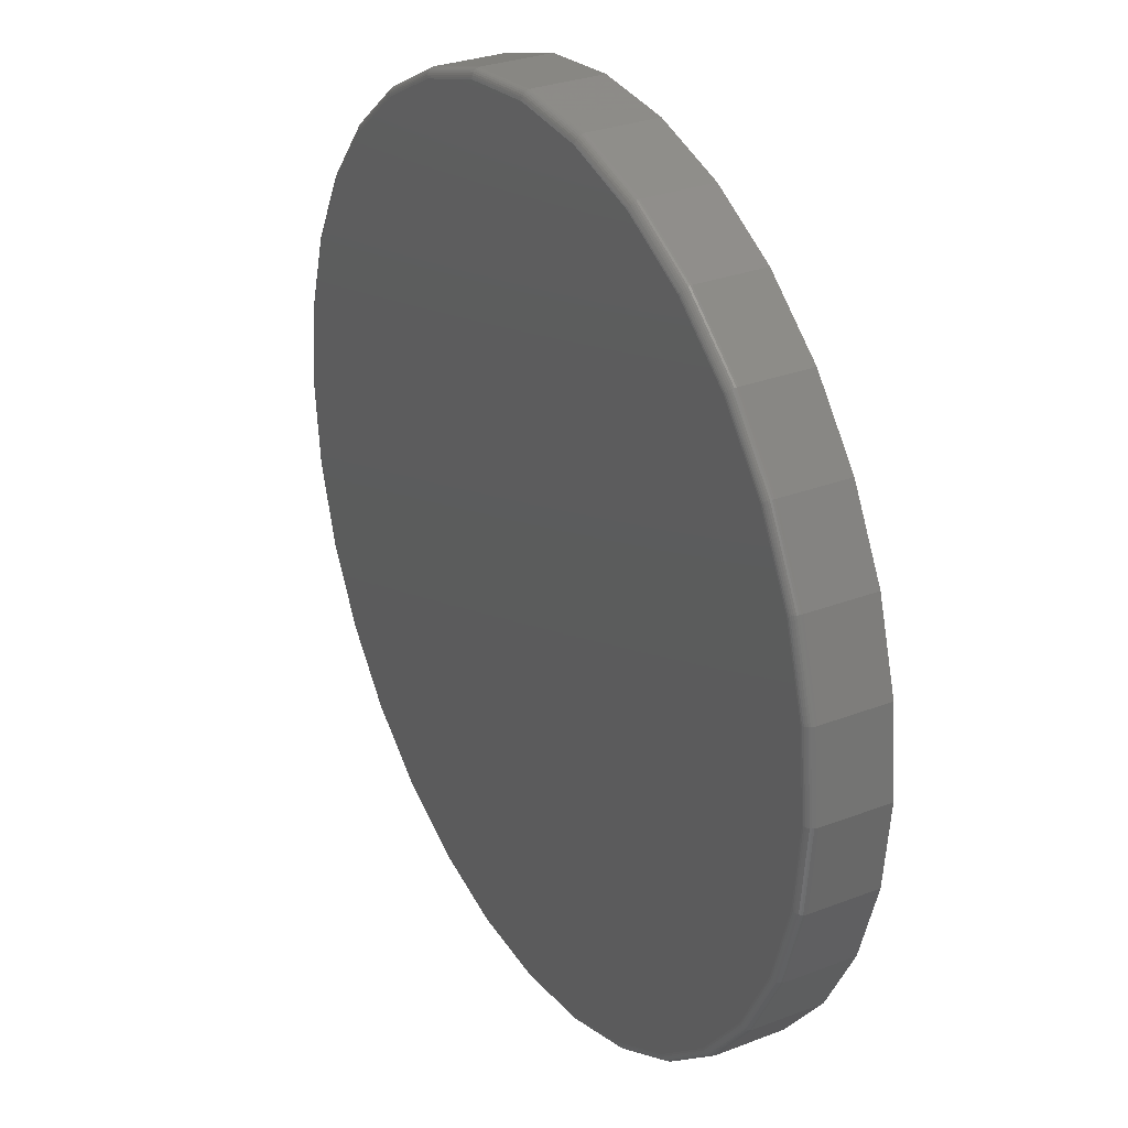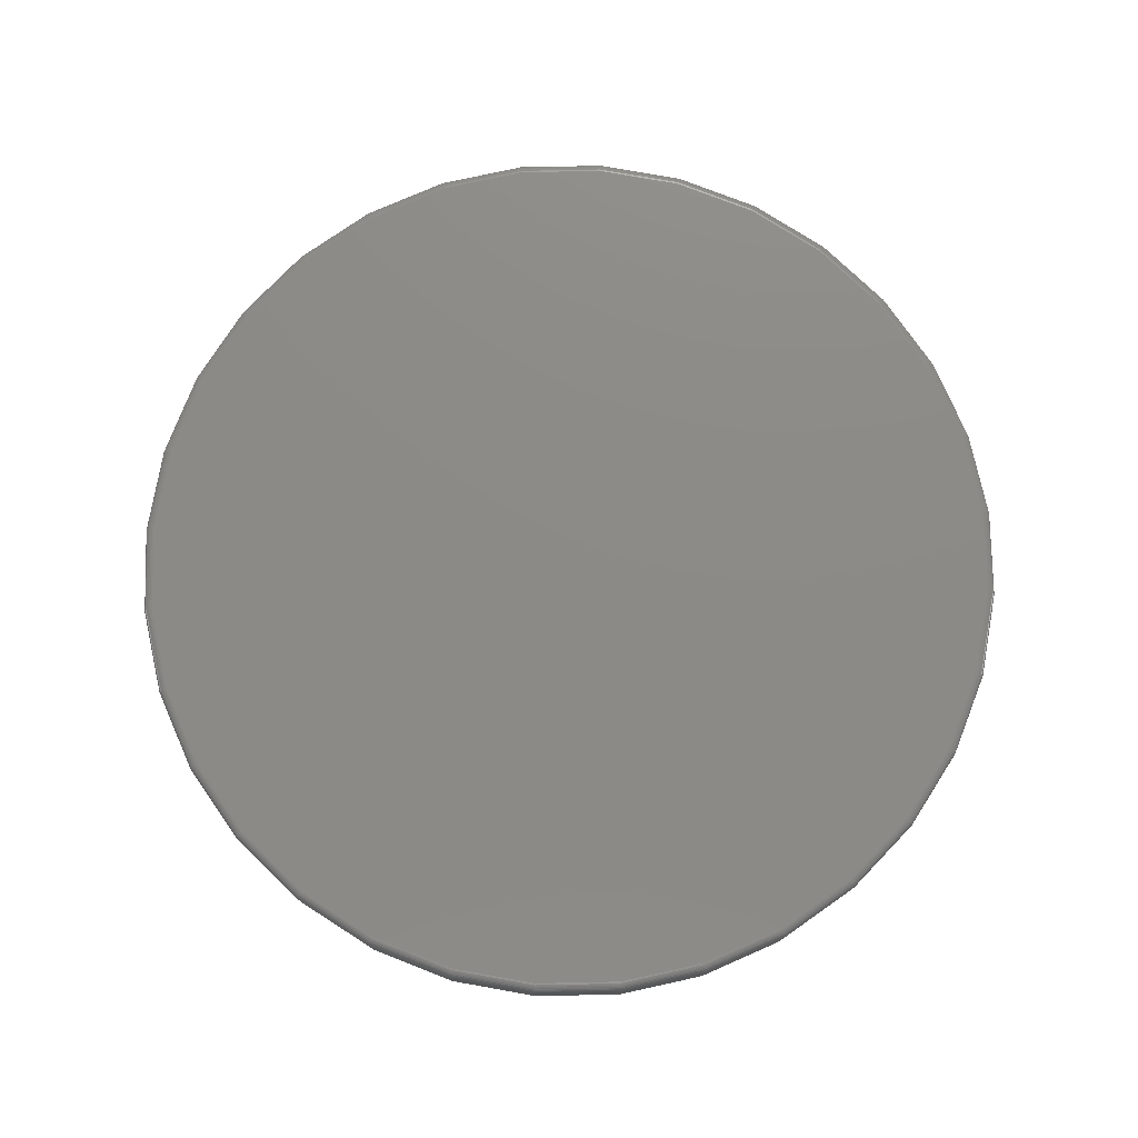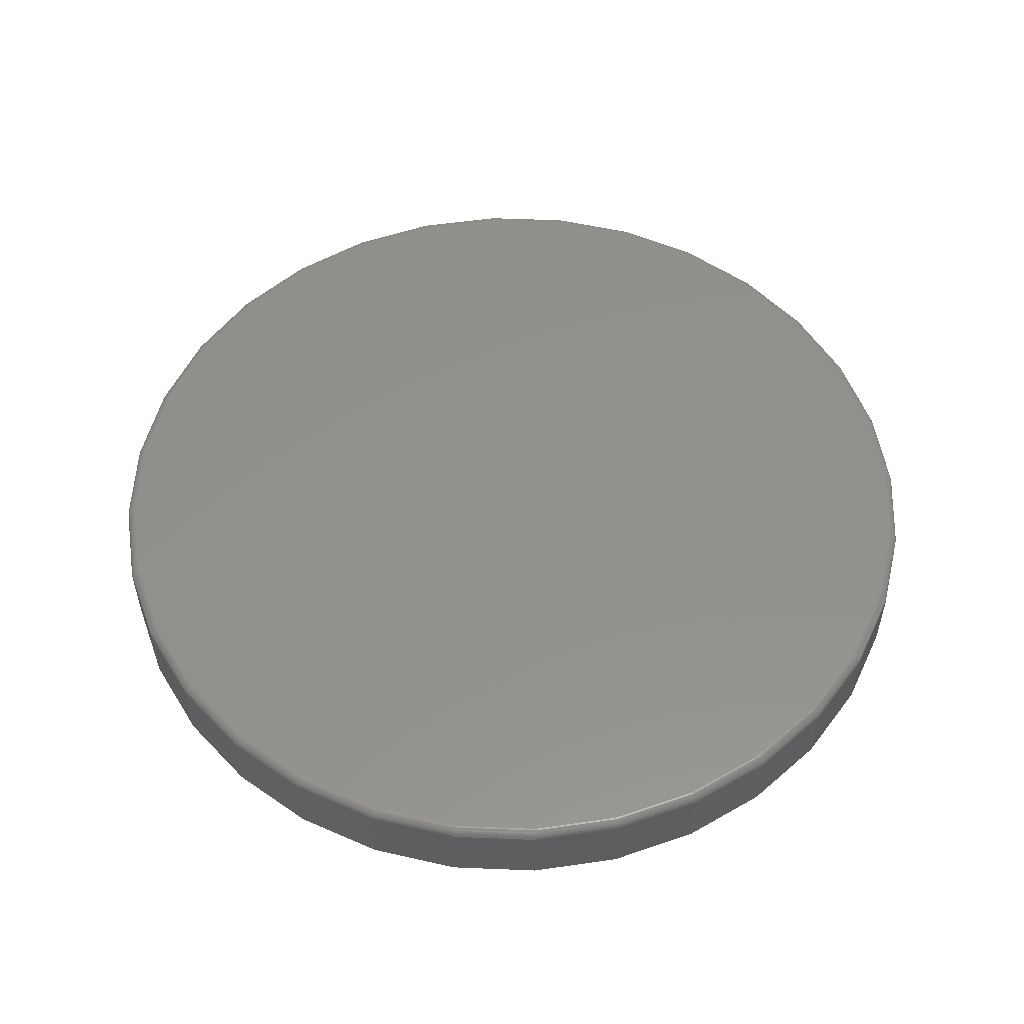
<metadata>
{"format":"stl","ext":"stl","renderer":"f3d","projection":"perspective","resolution":1024,"background":"white","views":[{"elev":29.7,"azim":60.6,"up":"+Y"},{"elev":77.0,"azim":-164.3,"up":"+Z"},{"elev":54.0,"azim":98.1,"up":"+Z"}]}
</metadata>
<code>
# stl→obj: 320 verts, 636 faces
v -0.1369 0.728 0.1328
v 0.1527 0.728 0.1328
v 0.007895 0.7423 0.1328
v 0.2919 0.6858 0.1328
v -0.2762 0.6858 0.1328
v 0.4203 0.6172 0.1328
v -0.4045 0.6172 0.1328
v 0.5328 0.5249 0.1328
v -0.517 0.5249 0.1328
v 0.6251 0.4124 0.1328
v -0.6093 0.4124 0.1328
v 0.6937 0.2841 0.1328
v -0.6779 0.2841 0.1328
v 0.7359 0.1448 0.1328
v -0.7201 0.1448 0.1328
v 0.7502 4.356e-16 0.1328
v -0.7344 -6.102e-16 0.1328
v 0.7359 -0.1448 0.1328
v -0.7201 -0.1448 0.1328
v 0.6937 -0.2841 0.1328
v -0.6779 -0.2841 0.1328
v 0.6251 -0.4124 0.1328
v -0.6093 -0.4124 0.1328
v 0.5328 -0.5249 0.1328
v -0.517 -0.5249 0.1328
v 0.4203 -0.6172 0.1328
v -0.4045 -0.6172 0.1328
v 0.2919 -0.6858 0.1328
v -0.2762 -0.6858 0.1328
v 0.1527 -0.728 0.1328
v -0.1369 -0.728 0.1328
v 0.007895 -0.7423 0.1328
v 0.7658 0 0
v 0.7658 -8.588e-16 0.1172
v 0.7512 -0.1479 0
v 0.7512 -0.1479 0.1172
v 0.7081 -0.29 0
v 0.7081 -0.29 0.1172
v 0.6381 -0.4211 0
v 0.6381 -0.4211 0.1172
v 0.5438 -0.5359 0
v 0.5438 -0.5359 0.1172
v 0.429 -0.6302 0
v 0.429 -0.6302 0.1172
v 0.2979 -0.7002 0
v 0.2979 -0.7002 0.1172
v 0.1558 -0.7433 0
v 0.1558 -0.7433 0.1172
v 0.007895 -0.7579 0
v 0.007895 -0.7579 0.1172
v -0.14 -0.7433 0
v -0.14 -0.7433 0.1172
v -0.2821 -0.7002 0
v -0.2821 -0.7002 0.1172
v -0.4132 -0.6302 0
v -0.4132 -0.6302 0.1172
v -0.528 -0.5359 0
v -0.528 -0.5359 0.1172
v -0.6223 -0.4211 0
v -0.6223 -0.4211 0.1172
v -0.6923 -0.29 0
v -0.6923 -0.29 0.1172
v -0.7354 -0.1479 0
v -0.7354 -0.1479 0.1172
v -0.75 9.281e-17 0
v -0.75 9.281e-17 0.1172
v -0.7354 0.1479 0
v -0.7354 0.1479 0.1172
v -0.6923 0.29 0
v -0.6923 0.29 0.1172
v -0.6223 0.4211 0
v -0.6223 0.4211 0.1172
v -0.528 0.5359 0
v -0.528 0.5359 0.1172
v -0.4132 0.6302 0
v -0.4132 0.6302 0.1172
v -0.2821 0.7002 0
v -0.2821 0.7002 0.1172
v -0.14 0.7433 0
v -0.14 0.7433 0.1172
v 0.007895 0.7579 0
v 0.007895 0.7579 0.1172
v 0.1558 0.7433 0
v 0.1558 0.7433 0.1172
v 0.2979 0.7002 0
v 0.2979 0.7002 0.1172
v 0.429 0.6302 0
v 0.429 0.6302 0.1172
v 0.5438 0.5359 0
v 0.5438 0.5359 0.1172
v 0.6381 0.4211 0
v 0.6381 0.4211 0.1172
v 0.7081 0.29 0
v 0.7081 0.29 0.1172
v 0.7512 0.1479 0
v 0.7512 0.1479 0.1172
v -0.7374 5.551e-17 0.1325
v -0.7231 0.1454 0.1325
v -0.7404 1.11e-16 0.1316
v -0.726 0.146 0.1316
v -0.7431 0 0.1302
v -0.7286 0.1465 0.1302
v -0.7454 0 0.1282
v -0.7309 0.147 0.1282
v -0.7474 5.551e-17 0.1259
v -0.7329 0.1473 0.1259
v -0.7488 5.551e-17 0.1232
v -0.7343 0.1476 0.1232
v -0.7497 5.551e-17 0.1202
v -0.7351 0.1478 0.1202
v 0.7389 0.1454 0.1325
v 0.7532 -1.11e-15 0.1325
v 0.7418 0.146 0.1316
v 0.7561 -1.11e-15 0.1316
v 0.7444 0.1465 0.1302
v 0.7588 -1.166e-15 0.1302
v 0.7467 0.147 0.1282
v 0.7612 -1.221e-15 0.1282
v 0.7486 0.1473 0.1259
v 0.7632 -1.166e-15 0.1259
v 0.7501 0.1476 0.1232
v 0.7646 -1.166e-15 0.1232
v 0.7509 0.1478 0.1202
v 0.7655 -1.166e-15 0.1202
v 0.6965 0.2852 0.1325
v 0.6992 0.2863 0.1316
v 0.7017 0.2874 0.1302
v 0.7039 0.2883 0.1282
v 0.7057 0.289 0.1259
v 0.707 0.2896 0.1232
v 0.7078 0.2899 0.1202
v 0.6276 0.4141 0.1325
v 0.63 0.4157 0.1316
v 0.6323 0.4172 0.1302
v 0.6343 0.4185 0.1282
v 0.6359 0.4196 0.1259
v 0.6371 0.4204 0.1232
v 0.6378 0.4209 0.1202
v 0.5349 0.527 0.1325
v 0.537 0.5291 0.1316
v 0.5389 0.531 0.1302
v 0.5406 0.5327 0.1282
v 0.5419 0.5341 0.1259
v 0.543 0.5351 0.1232
v 0.5436 0.5357 0.1202
v 0.422 0.6197 0.1325
v 0.4236 0.6221 0.1316
v 0.4251 0.6244 0.1302
v 0.4264 0.6264 0.1282
v 0.4275 0.628 0.1259
v 0.4283 0.6292 0.1232
v 0.4288 0.6299 0.1202
v 0.2931 0.6886 0.1325
v 0.2942 0.6913 0.1316
v 0.2953 0.6938 0.1302
v 0.2962 0.696 0.1282
v 0.2969 0.6978 0.1259
v 0.2975 0.6991 0.1232
v 0.2978 0.6999 0.1202
v 0.1533 0.731 0.1325
v 0.1539 0.7339 0.1316
v 0.1544 0.7365 0.1302
v 0.1549 0.7388 0.1282
v 0.1552 0.7407 0.1259
v 0.1555 0.7422 0.1232
v 0.1557 0.743 0.1202
v 0.007895 0.7453 0.1325
v 0.007895 0.7482 0.1316
v 0.007895 0.751 0.1302
v 0.007895 0.7533 0.1282
v 0.007895 0.7553 0.1259
v 0.007895 0.7567 0.1232
v 0.007895 0.7576 0.1202
v -0.1375 0.731 0.1325
v -0.1381 0.7339 0.1316
v -0.1386 0.7365 0.1302
v -0.1391 0.7388 0.1282
v -0.1394 0.7407 0.1259
v -0.1397 0.7422 0.1232
v -0.1399 0.743 0.1202
v -0.2773 0.6886 0.1325
v -0.2784 0.6913 0.1316
v -0.2795 0.6938 0.1302
v -0.2804 0.696 0.1282
v -0.2811 0.6978 0.1259
v -0.2817 0.6991 0.1232
v -0.282 0.6999 0.1202
v -0.4062 0.6197 0.1325
v -0.4078 0.6221 0.1316
v -0.4093 0.6244 0.1302
v -0.4106 0.6264 0.1282
v -0.4117 0.628 0.1259
v -0.4125 0.6292 0.1232
v -0.413 0.6299 0.1202
v -0.5191 0.527 0.1325
v -0.5212 0.5291 0.1316
v -0.5231 0.531 0.1302
v -0.5248 0.5327 0.1282
v -0.5262 0.5341 0.1259
v -0.5272 0.5351 0.1232
v -0.5278 0.5357 0.1202
v -0.6118 0.4141 0.1325
v -0.6143 0.4157 0.1316
v -0.6165 0.4172 0.1302
v -0.6185 0.4185 0.1282
v -0.6201 0.4196 0.1259
v -0.6213 0.4204 0.1232
v -0.622 0.4209 0.1202
v -0.6807 0.2852 0.1325
v -0.6834 0.2863 0.1316
v -0.6859 0.2874 0.1302
v -0.6881 0.2883 0.1282
v -0.6899 0.289 0.1259
v -0.6912 0.2896 0.1232
v -0.692 0.2899 0.1202
v 0.7389 -0.1454 0.1325
v 0.7418 -0.146 0.1316
v 0.7444 -0.1465 0.1302
v 0.7467 -0.147 0.1282
v 0.7486 -0.1473 0.1259
v 0.7501 -0.1476 0.1232
v 0.7509 -0.1478 0.1202
v -0.7231 -0.1454 0.1325
v -0.726 -0.146 0.1316
v -0.7286 -0.1465 0.1302
v -0.7309 -0.147 0.1282
v -0.7329 -0.1473 0.1259
v -0.7343 -0.1476 0.1232
v -0.7351 -0.1478 0.1202
v -0.6807 -0.2852 0.1325
v -0.6834 -0.2863 0.1316
v -0.6859 -0.2874 0.1302
v -0.6881 -0.2883 0.1282
v -0.6899 -0.289 0.1259
v -0.6912 -0.2896 0.1232
v -0.692 -0.2899 0.1202
v -0.6118 -0.4141 0.1325
v -0.6143 -0.4157 0.1316
v -0.6165 -0.4172 0.1302
v -0.6185 -0.4185 0.1282
v -0.6201 -0.4196 0.1259
v -0.6213 -0.4204 0.1232
v -0.622 -0.4209 0.1202
v -0.5191 -0.527 0.1325
v -0.5212 -0.5291 0.1316
v -0.5231 -0.531 0.1302
v -0.5248 -0.5327 0.1282
v -0.5262 -0.5341 0.1259
v -0.5272 -0.5351 0.1232
v -0.5278 -0.5357 0.1202
v -0.4062 -0.6197 0.1325
v -0.4078 -0.6221 0.1316
v -0.4093 -0.6244 0.1302
v -0.4106 -0.6264 0.1282
v -0.4117 -0.628 0.1259
v -0.4125 -0.6292 0.1232
v -0.413 -0.6299 0.1202
v -0.2773 -0.6886 0.1325
v -0.2784 -0.6913 0.1316
v -0.2795 -0.6938 0.1302
v -0.2804 -0.696 0.1282
v -0.2811 -0.6978 0.1259
v -0.2817 -0.6991 0.1232
v -0.282 -0.6999 0.1202
v -0.1375 -0.731 0.1325
v -0.1381 -0.7339 0.1316
v -0.1386 -0.7365 0.1302
v -0.1391 -0.7388 0.1282
v -0.1394 -0.7407 0.1259
v -0.1397 -0.7422 0.1232
v -0.1399 -0.743 0.1202
v 0.007895 -0.7453 0.1325
v 0.007895 -0.7482 0.1316
v 0.007895 -0.751 0.1302
v 0.007895 -0.7533 0.1282
v 0.007895 -0.7553 0.1259
v 0.007895 -0.7567 0.1232
v 0.007895 -0.7576 0.1202
v 0.1533 -0.731 0.1325
v 0.1539 -0.7339 0.1316
v 0.1544 -0.7365 0.1302
v 0.1549 -0.7388 0.1282
v 0.1552 -0.7407 0.1259
v 0.1555 -0.7422 0.1232
v 0.1557 -0.743 0.1202
v 0.2931 -0.6886 0.1325
v 0.2942 -0.6913 0.1316
v 0.2953 -0.6938 0.1302
v 0.2962 -0.696 0.1282
v 0.2969 -0.6978 0.1259
v 0.2975 -0.6991 0.1232
v 0.2978 -0.6999 0.1202
v 0.422 -0.6197 0.1325
v 0.4236 -0.6221 0.1316
v 0.4251 -0.6244 0.1302
v 0.4264 -0.6264 0.1282
v 0.4275 -0.628 0.1259
v 0.4283 -0.6292 0.1232
v 0.4288 -0.6299 0.1202
v 0.5349 -0.527 0.1325
v 0.537 -0.5291 0.1316
v 0.5389 -0.531 0.1302
v 0.5406 -0.5327 0.1282
v 0.5419 -0.5341 0.1259
v 0.543 -0.5351 0.1232
v 0.5436 -0.5357 0.1202
v 0.6276 -0.4141 0.1325
v 0.63 -0.4157 0.1316
v 0.6323 -0.4172 0.1302
v 0.6343 -0.4185 0.1282
v 0.6359 -0.4196 0.1259
v 0.6371 -0.4204 0.1232
v 0.6378 -0.4209 0.1202
v 0.6965 -0.2852 0.1325
v 0.6992 -0.2863 0.1316
v 0.7017 -0.2874 0.1302
v 0.7039 -0.2883 0.1282
v 0.7057 -0.289 0.1259
v 0.707 -0.2896 0.1232
v 0.7078 -0.2899 0.1202
f 1 2 3
f 2 1 4
f 4 1 5
f 4 5 6
f 6 5 7
f 6 7 8
f 8 7 9
f 8 9 10
f 10 9 11
f 10 11 12
f 12 11 13
f 12 13 14
f 14 13 15
f 14 15 16
f 16 15 17
f 16 17 18
f 18 17 19
f 18 19 20
f 20 19 21
f 20 21 22
f 22 21 23
f 22 23 24
f 24 23 25
f 24 25 26
f 26 25 27
f 26 27 28
f 28 27 29
f 28 29 30
f 30 29 31
f 30 31 32
f 33 34 35
f 35 34 36
f 35 36 37
f 37 36 38
f 37 38 39
f 39 38 40
f 39 40 41
f 41 40 42
f 41 42 43
f 43 42 44
f 43 44 45
f 45 44 46
f 45 46 47
f 47 46 48
f 47 48 49
f 49 48 50
f 49 50 51
f 51 50 52
f 51 52 53
f 53 52 54
f 53 54 55
f 55 54 56
f 55 56 57
f 57 56 58
f 57 58 59
f 59 58 60
f 59 60 61
f 61 60 62
f 61 62 63
f 63 62 64
f 63 64 65
f 65 64 66
f 65 66 67
f 67 66 68
f 67 68 69
f 69 68 70
f 69 70 71
f 71 70 72
f 71 72 73
f 73 72 74
f 73 74 75
f 75 74 76
f 75 76 77
f 77 76 78
f 77 78 79
f 79 78 80
f 79 80 81
f 81 80 82
f 81 82 83
f 83 82 84
f 83 84 85
f 85 84 86
f 85 86 87
f 87 86 88
f 87 88 89
f 89 88 90
f 89 90 91
f 91 90 92
f 91 92 93
f 93 92 94
f 93 94 95
f 95 94 96
f 95 96 33
f 33 96 34
f 17 15 97
f 97 15 98
f 97 98 99
f 99 98 100
f 99 100 101
f 101 100 102
f 101 102 103
f 103 102 104
f 103 104 105
f 105 104 106
f 105 106 107
f 107 106 108
f 107 108 109
f 109 108 110
f 109 110 66
f 66 110 68
f 14 16 111
f 111 16 112
f 111 112 113
f 113 112 114
f 113 114 115
f 115 114 116
f 115 116 117
f 117 116 118
f 117 118 119
f 119 118 120
f 119 120 121
f 121 120 122
f 121 122 123
f 123 122 124
f 123 124 96
f 96 124 34
f 12 14 125
f 125 14 111
f 125 111 126
f 126 111 113
f 126 113 127
f 127 113 115
f 127 115 128
f 128 115 117
f 128 117 129
f 129 117 119
f 129 119 130
f 130 119 121
f 130 121 131
f 131 121 123
f 131 123 94
f 94 123 96
f 10 12 132
f 132 12 125
f 132 125 133
f 133 125 126
f 133 126 134
f 134 126 127
f 134 127 135
f 135 127 128
f 135 128 136
f 136 128 129
f 136 129 137
f 137 129 130
f 137 130 138
f 138 130 131
f 138 131 92
f 92 131 94
f 8 10 139
f 139 10 132
f 139 132 140
f 140 132 133
f 140 133 141
f 141 133 134
f 141 134 142
f 142 134 135
f 142 135 143
f 143 135 136
f 143 136 144
f 144 136 137
f 144 137 145
f 145 137 138
f 145 138 90
f 90 138 92
f 6 8 146
f 146 8 139
f 146 139 147
f 147 139 140
f 147 140 148
f 148 140 141
f 148 141 149
f 149 141 142
f 149 142 150
f 150 142 143
f 150 143 151
f 151 143 144
f 151 144 152
f 152 144 145
f 152 145 88
f 88 145 90
f 4 6 153
f 153 6 146
f 153 146 154
f 154 146 147
f 154 147 155
f 155 147 148
f 155 148 156
f 156 148 149
f 156 149 157
f 157 149 150
f 157 150 158
f 158 150 151
f 158 151 159
f 159 151 152
f 159 152 86
f 86 152 88
f 2 4 160
f 160 4 153
f 160 153 161
f 161 153 154
f 161 154 162
f 162 154 155
f 162 155 163
f 163 155 156
f 163 156 164
f 164 156 157
f 164 157 165
f 165 157 158
f 165 158 166
f 166 158 159
f 166 159 84
f 84 159 86
f 3 2 167
f 167 2 160
f 167 160 168
f 168 160 161
f 168 161 169
f 169 161 162
f 169 162 170
f 170 162 163
f 170 163 171
f 171 163 164
f 171 164 172
f 172 164 165
f 172 165 173
f 173 165 166
f 173 166 82
f 82 166 84
f 1 3 174
f 174 3 167
f 174 167 175
f 175 167 168
f 175 168 176
f 176 168 169
f 176 169 177
f 177 169 170
f 177 170 178
f 178 170 171
f 178 171 179
f 179 171 172
f 179 172 180
f 180 172 173
f 180 173 80
f 80 173 82
f 5 1 181
f 181 1 174
f 181 174 182
f 182 174 175
f 182 175 183
f 183 175 176
f 183 176 184
f 184 176 177
f 184 177 185
f 185 177 178
f 185 178 186
f 186 178 179
f 186 179 187
f 187 179 180
f 187 180 78
f 78 180 80
f 7 5 188
f 188 5 181
f 188 181 189
f 189 181 182
f 189 182 190
f 190 182 183
f 190 183 191
f 191 183 184
f 191 184 192
f 192 184 185
f 192 185 193
f 193 185 186
f 193 186 194
f 194 186 187
f 194 187 76
f 76 187 78
f 9 7 195
f 195 7 188
f 195 188 196
f 196 188 189
f 196 189 197
f 197 189 190
f 197 190 198
f 198 190 191
f 198 191 199
f 199 191 192
f 199 192 200
f 200 192 193
f 200 193 201
f 201 193 194
f 201 194 74
f 74 194 76
f 11 9 202
f 202 9 195
f 202 195 203
f 203 195 196
f 203 196 204
f 204 196 197
f 204 197 205
f 205 197 198
f 205 198 206
f 206 198 199
f 206 199 207
f 207 199 200
f 207 200 208
f 208 200 201
f 208 201 72
f 72 201 74
f 13 11 209
f 209 11 202
f 209 202 210
f 210 202 203
f 210 203 211
f 211 203 204
f 211 204 212
f 212 204 205
f 212 205 213
f 213 205 206
f 213 206 214
f 214 206 207
f 214 207 215
f 215 207 208
f 215 208 70
f 70 208 72
f 15 13 98
f 98 13 209
f 98 209 100
f 100 209 210
f 100 210 102
f 102 210 211
f 102 211 104
f 104 211 212
f 104 212 106
f 106 212 213
f 106 213 108
f 108 213 214
f 108 214 110
f 110 214 215
f 110 215 68
f 68 215 70
f 16 18 112
f 112 18 216
f 112 216 114
f 114 216 217
f 114 217 116
f 116 217 218
f 116 218 118
f 118 218 219
f 118 219 120
f 120 219 220
f 120 220 122
f 122 220 221
f 122 221 124
f 124 221 222
f 124 222 34
f 34 222 36
f 19 17 223
f 223 17 97
f 223 97 224
f 224 97 99
f 224 99 225
f 225 99 101
f 225 101 226
f 226 101 103
f 226 103 227
f 227 103 105
f 227 105 228
f 228 105 107
f 228 107 229
f 229 107 109
f 229 109 64
f 64 109 66
f 21 19 230
f 230 19 223
f 230 223 231
f 231 223 224
f 231 224 232
f 232 224 225
f 232 225 233
f 233 225 226
f 233 226 234
f 234 226 227
f 234 227 235
f 235 227 228
f 235 228 236
f 236 228 229
f 236 229 62
f 62 229 64
f 23 21 237
f 237 21 230
f 237 230 238
f 238 230 231
f 238 231 239
f 239 231 232
f 239 232 240
f 240 232 233
f 240 233 241
f 241 233 234
f 241 234 242
f 242 234 235
f 242 235 243
f 243 235 236
f 243 236 60
f 60 236 62
f 25 23 244
f 244 23 237
f 244 237 245
f 245 237 238
f 245 238 246
f 246 238 239
f 246 239 247
f 247 239 240
f 247 240 248
f 248 240 241
f 248 241 249
f 249 241 242
f 249 242 250
f 250 242 243
f 250 243 58
f 58 243 60
f 27 25 251
f 251 25 244
f 251 244 252
f 252 244 245
f 252 245 253
f 253 245 246
f 253 246 254
f 254 246 247
f 254 247 255
f 255 247 248
f 255 248 256
f 256 248 249
f 256 249 257
f 257 249 250
f 257 250 56
f 56 250 58
f 29 27 258
f 258 27 251
f 258 251 259
f 259 251 252
f 259 252 260
f 260 252 253
f 260 253 261
f 261 253 254
f 261 254 262
f 262 254 255
f 262 255 263
f 263 255 256
f 263 256 264
f 264 256 257
f 264 257 54
f 54 257 56
f 31 29 265
f 265 29 258
f 265 258 266
f 266 258 259
f 266 259 267
f 267 259 260
f 267 260 268
f 268 260 261
f 268 261 269
f 269 261 262
f 269 262 270
f 270 262 263
f 270 263 271
f 271 263 264
f 271 264 52
f 52 264 54
f 32 31 272
f 272 31 265
f 272 265 273
f 273 265 266
f 273 266 274
f 274 266 267
f 274 267 275
f 275 267 268
f 275 268 276
f 276 268 269
f 276 269 277
f 277 269 270
f 277 270 278
f 278 270 271
f 278 271 50
f 50 271 52
f 30 32 279
f 279 32 272
f 279 272 280
f 280 272 273
f 280 273 281
f 281 273 274
f 281 274 282
f 282 274 275
f 282 275 283
f 283 275 276
f 283 276 284
f 284 276 277
f 284 277 285
f 285 277 278
f 285 278 48
f 48 278 50
f 28 30 286
f 286 30 279
f 286 279 287
f 287 279 280
f 287 280 288
f 288 280 281
f 288 281 289
f 289 281 282
f 289 282 290
f 290 282 283
f 290 283 291
f 291 283 284
f 291 284 292
f 292 284 285
f 292 285 46
f 46 285 48
f 26 28 293
f 293 28 286
f 293 286 294
f 294 286 287
f 294 287 295
f 295 287 288
f 295 288 296
f 296 288 289
f 296 289 297
f 297 289 290
f 297 290 298
f 298 290 291
f 298 291 299
f 299 291 292
f 299 292 44
f 44 292 46
f 24 26 300
f 300 26 293
f 300 293 301
f 301 293 294
f 301 294 302
f 302 294 295
f 302 295 303
f 303 295 296
f 303 296 304
f 304 296 297
f 304 297 305
f 305 297 298
f 305 298 306
f 306 298 299
f 306 299 42
f 42 299 44
f 22 24 307
f 307 24 300
f 307 300 308
f 308 300 301
f 308 301 309
f 309 301 302
f 309 302 310
f 310 302 303
f 310 303 311
f 311 303 304
f 311 304 312
f 312 304 305
f 312 305 313
f 313 305 306
f 313 306 40
f 40 306 42
f 20 22 314
f 314 22 307
f 314 307 315
f 315 307 308
f 315 308 316
f 316 308 309
f 316 309 317
f 317 309 310
f 317 310 318
f 318 310 311
f 318 311 319
f 319 311 312
f 319 312 320
f 320 312 313
f 320 313 38
f 38 313 40
f 18 20 216
f 216 20 314
f 216 314 217
f 217 314 315
f 217 315 218
f 218 315 316
f 218 316 219
f 219 316 317
f 219 317 220
f 220 317 318
f 220 318 221
f 221 318 319
f 221 319 222
f 222 319 320
f 222 320 36
f 36 320 38
f 81 83 79
f 49 51 47
f 47 51 53
f 47 53 45
f 45 53 55
f 45 55 43
f 43 55 57
f 43 57 41
f 41 57 59
f 41 59 39
f 39 59 61
f 39 61 37
f 37 61 63
f 37 63 35
f 35 63 65
f 35 65 33
f 33 65 67
f 33 67 95
f 95 67 69
f 95 69 93
f 93 69 71
f 93 71 91
f 91 71 73
f 91 73 89
f 89 73 75
f 89 75 87
f 87 75 77
f 87 77 85
f 85 77 79
f 85 79 83

</code>
